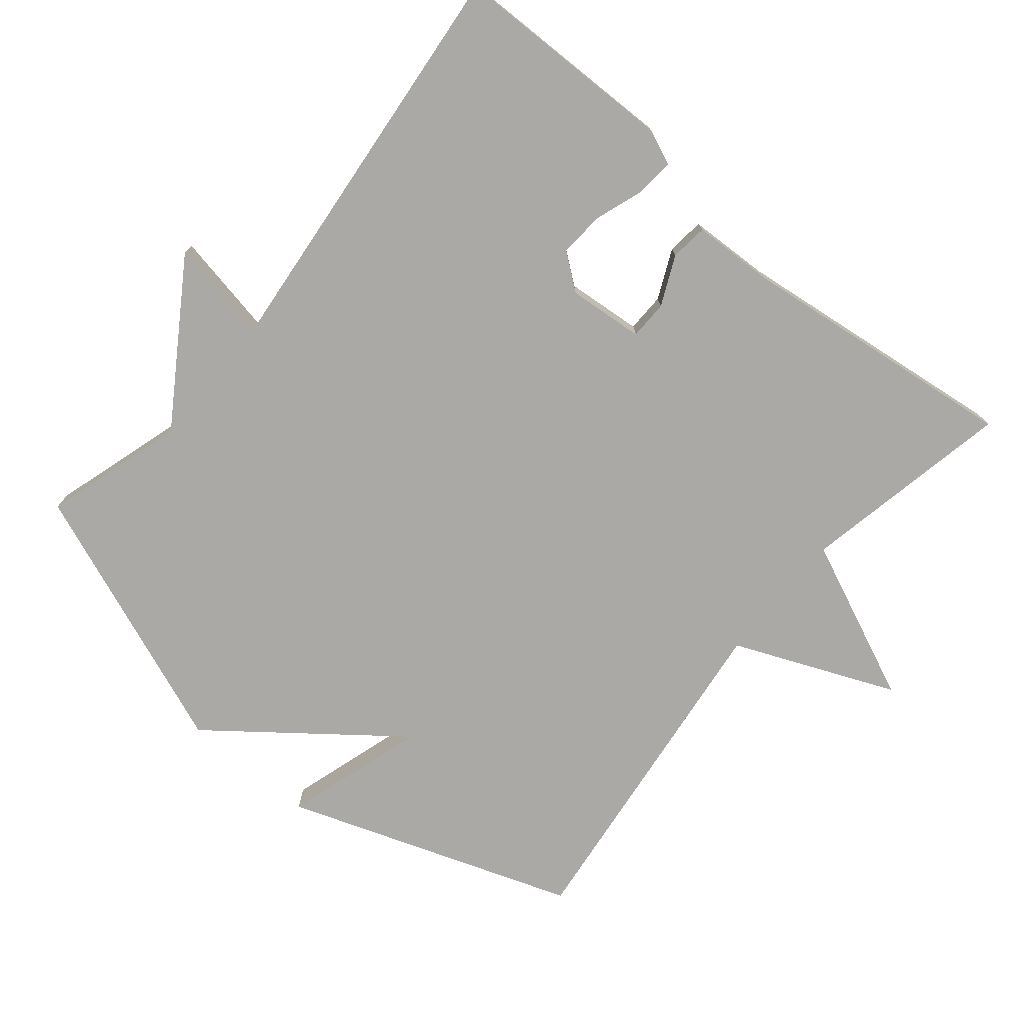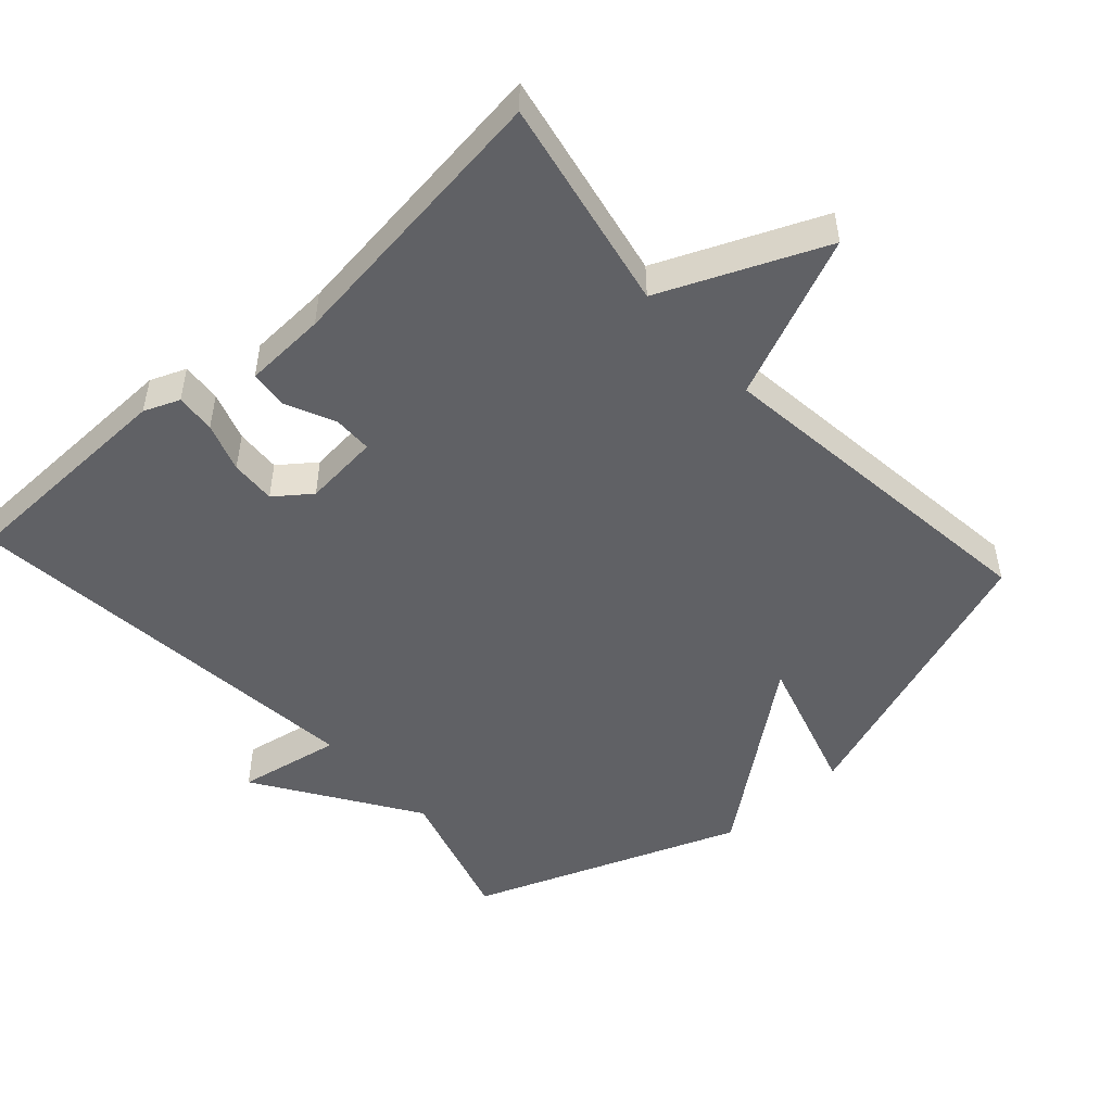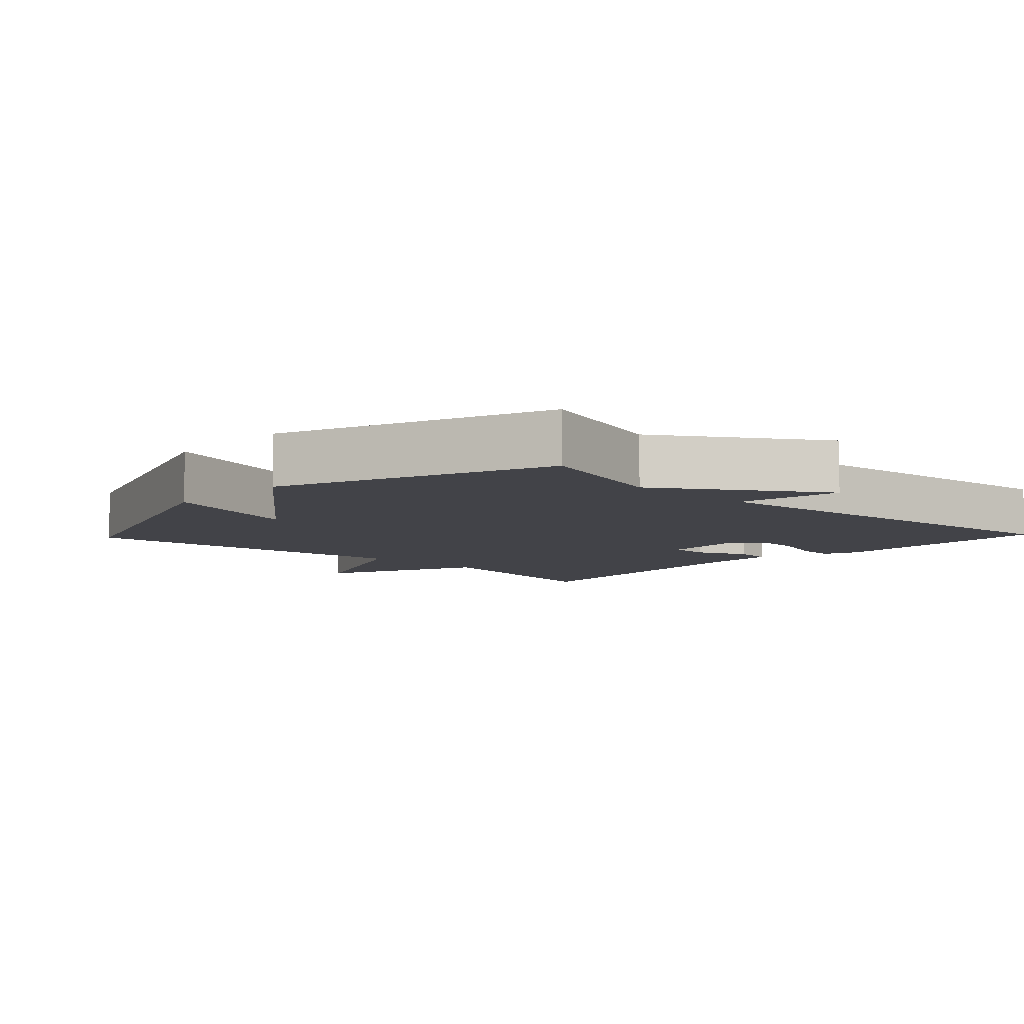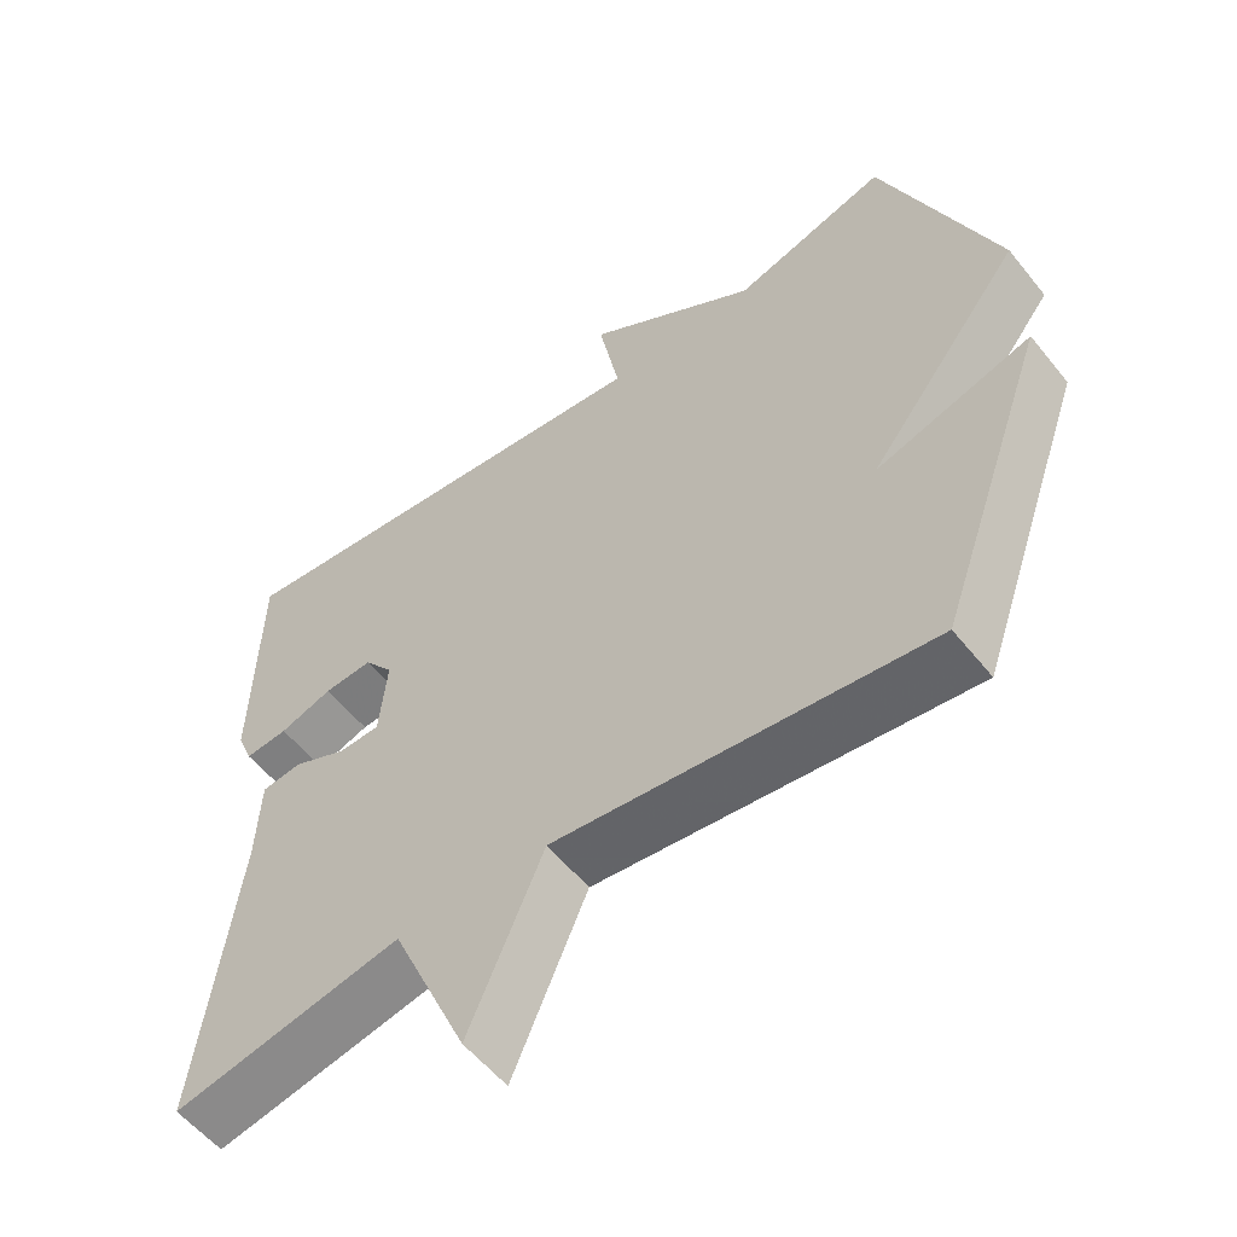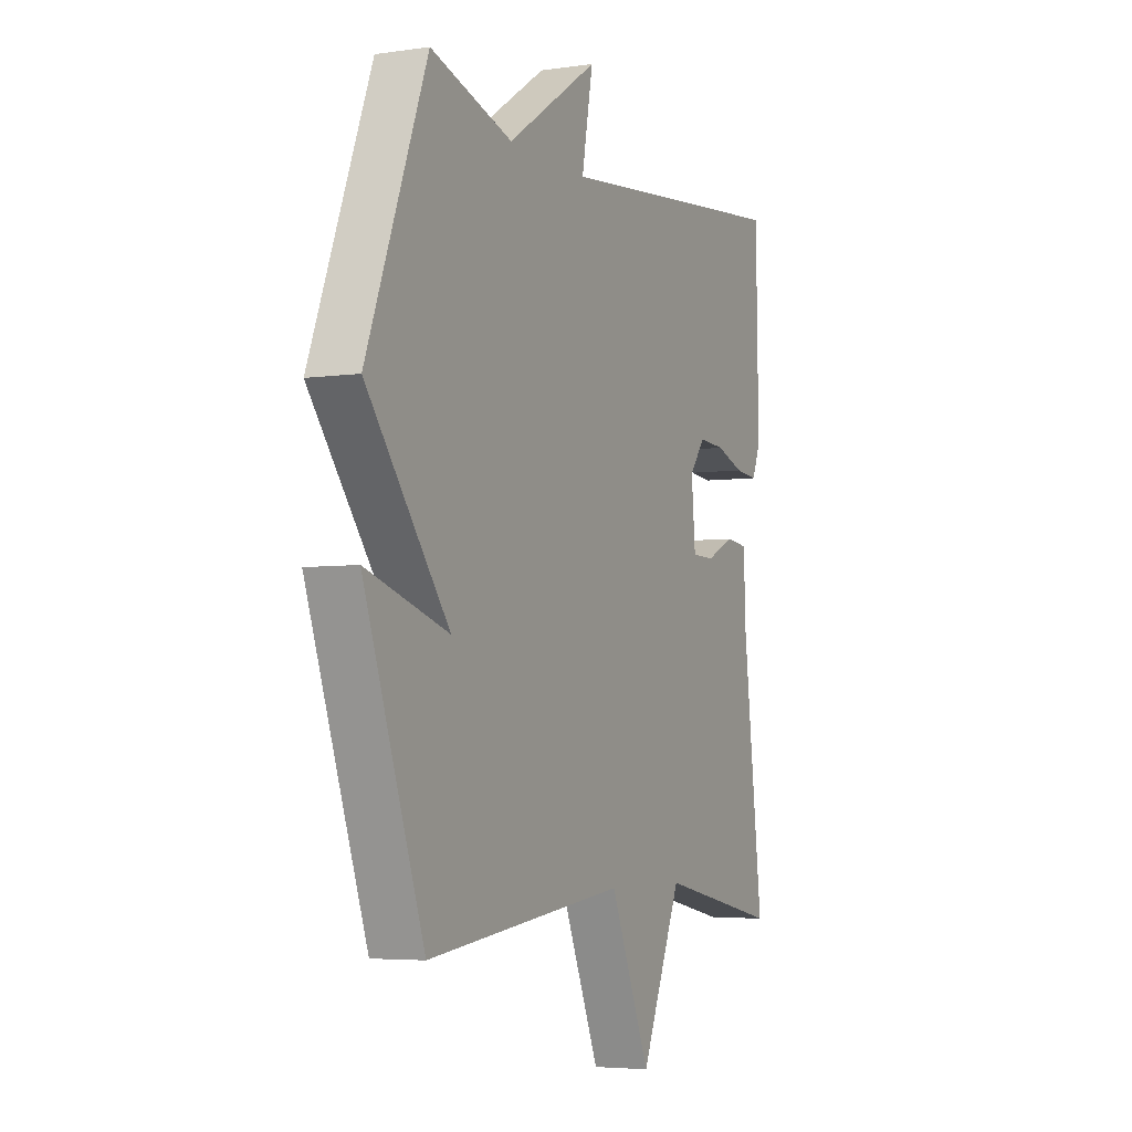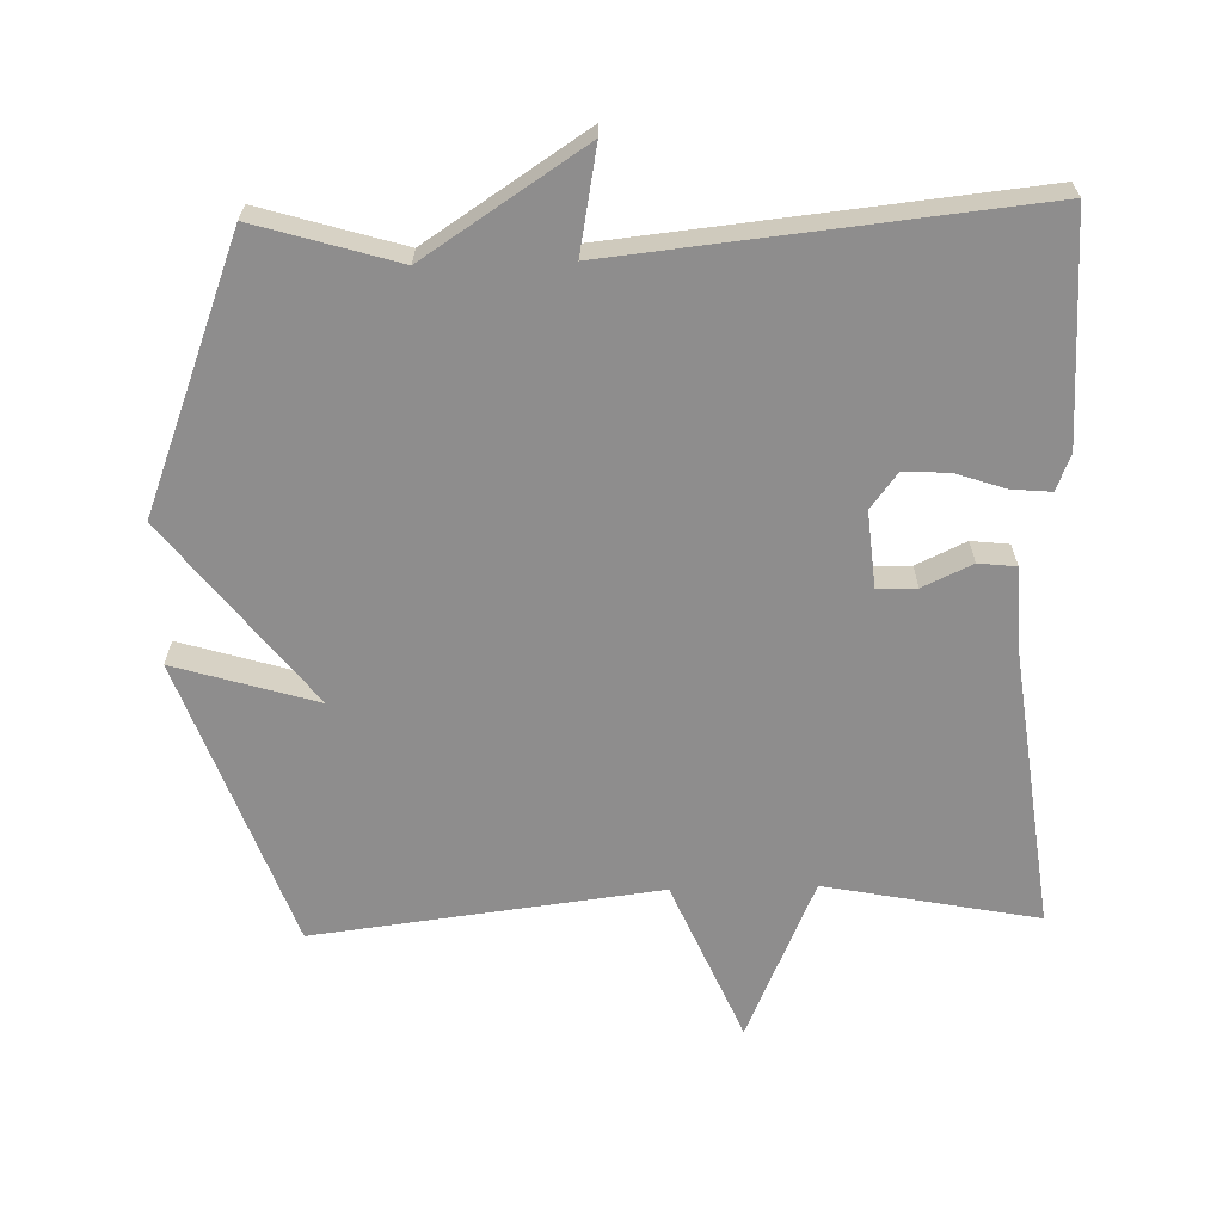
<metadata>
{"format":"obj","ext":"obj","renderer":"f3d","projection":"perspective","resolution":1024,"background":"white","views":[{"elev":-75.6,"azim":50.2,"up":"+Y"},{"elev":-49.7,"azim":132.2,"up":"+Y"},{"elev":-7.6,"azim":-43.4,"up":"+Y"},{"elev":-56.3,"azim":-141.8,"up":"+Z"},{"elev":-4.7,"azim":-64.9,"up":"+Z"},{"elev":-64.7,"azim":1.6,"up":"+Y"}]}
</metadata>
<code>
v -0.5 0.07 -0.5
v -0.648 0.07 -0.085
v -0.444 0.07 -0.147
v -0.648 0.07 0.115
v -0.5 0.07 0.5
v -0.297 0.07 0.439
v -0.069 0.07 0.588
v -0.097 0.07 0.439
v 0.5 0.07 0.5
v 0.506 0.07 0.175
v 0.485 0.07 0.124
v 0.428 0.07 0.129
v 0.358 0.07 0.153
v 0.293 0.07 0.157
v 0.254 0.07 0.106
v 0.264 0.07 -0.003
v 0.32 0.07 -0.004
v 0.391 0.07 0.029
v 0.445 0.07 0.023
v 0.45 0.07 -0.095
v 0.5 0.07 -0.5
v 0.195 0.07 -0.44
v 0.094 0.07 -0.672
v -0.005 0.07 -0.44
v -0.5 0 -0.5
v -0.648 0 -0.085
v -0.444 0 -0.147
v -0.648 0 0.115
v -0.5 0 0.5
v -0.297 0 0.439
v -0.069 0 0.588
v -0.097 0 0.439
v 0.5 0 0.5
v 0.506 0 0.175
v 0.485 0 0.124
v 0.428 0 0.129
v 0.358 0 0.153
v 0.293 0 0.157
v 0.254 0 0.106
v 0.264 0 -0.003
v 0.32 0 -0.004
v 0.391 0 0.029
v 0.445 0 0.023
v 0.45 0 -0.095
v 0.5 0 -0.5
v 0.195 0 -0.44
v 0.094 0 -0.672
v -0.005 0 -0.44
f 22 23 24
f 20 21 22
f 20 22 24
f 19 20 24
f 18 19 24
f 17 18 24
f 16 17 24 1
f 11 12 13
f 10 11 13
f 9 10 13
f 8 9 13
f 8 13 14
f 6 7 8
f 6 8 14 15
f 6 15 16
f 5 6 16
f 4 5 16
f 3 4 16
f 3 16 1
f 1 2 3
f 48 47 46
f 46 45 44
f 48 46 44
f 48 44 43
f 48 43 42
f 48 42 41
f 25 48 41 40
f 37 36 35
f 37 35 34
f 37 34 33
f 37 33 32
f 38 37 32
f 32 31 30
f 39 38 32 30
f 40 39 30
f 40 30 29
f 40 29 28
f 40 28 27
f 25 40 27
f 27 26 25
f 1 25 26 2
f 2 26 27 3
f 3 27 28 4
f 4 28 29 5
f 5 29 30 6
f 6 30 31 7
f 7 31 32 8
f 8 32 33 9
f 9 33 34 10
f 10 34 35 11
f 11 35 36 12
f 12 36 37 13
f 13 37 38 14
f 14 38 39 15
f 15 39 40 16
f 16 40 41 17
f 17 41 42 18
f 18 42 43 19
f 19 43 44 20
f 20 44 45 21
f 21 45 46 22
f 22 46 47 23
f 23 47 48 24
f 24 48 25 1

</code>
